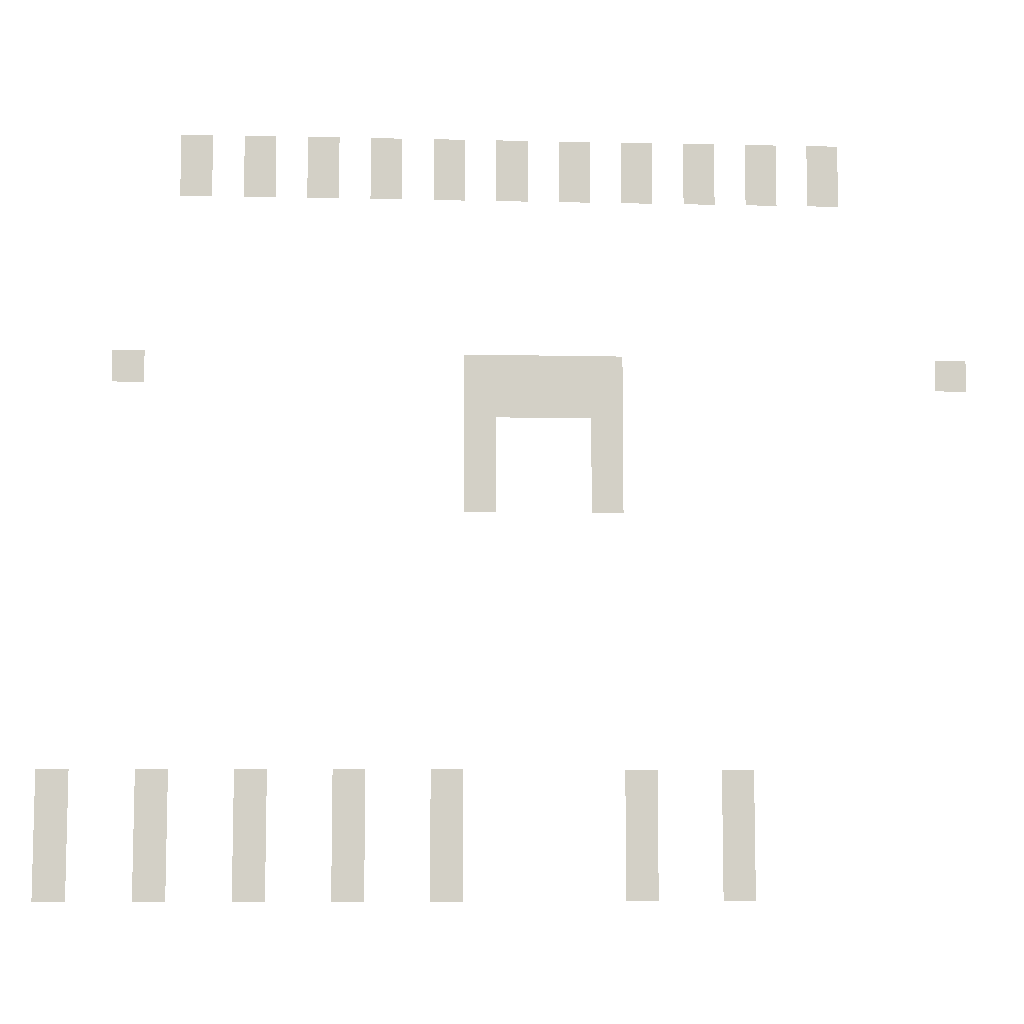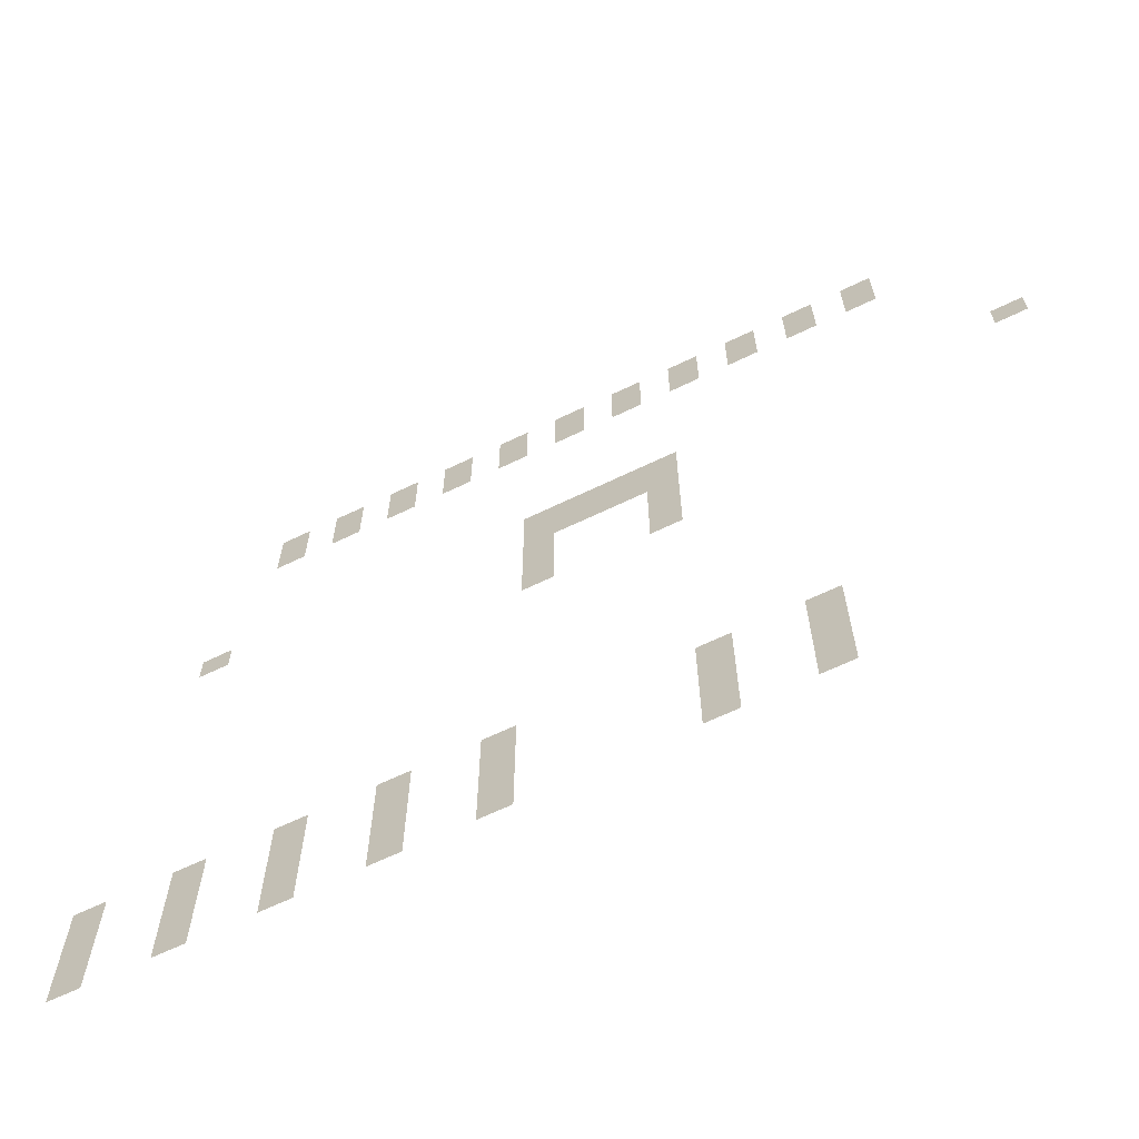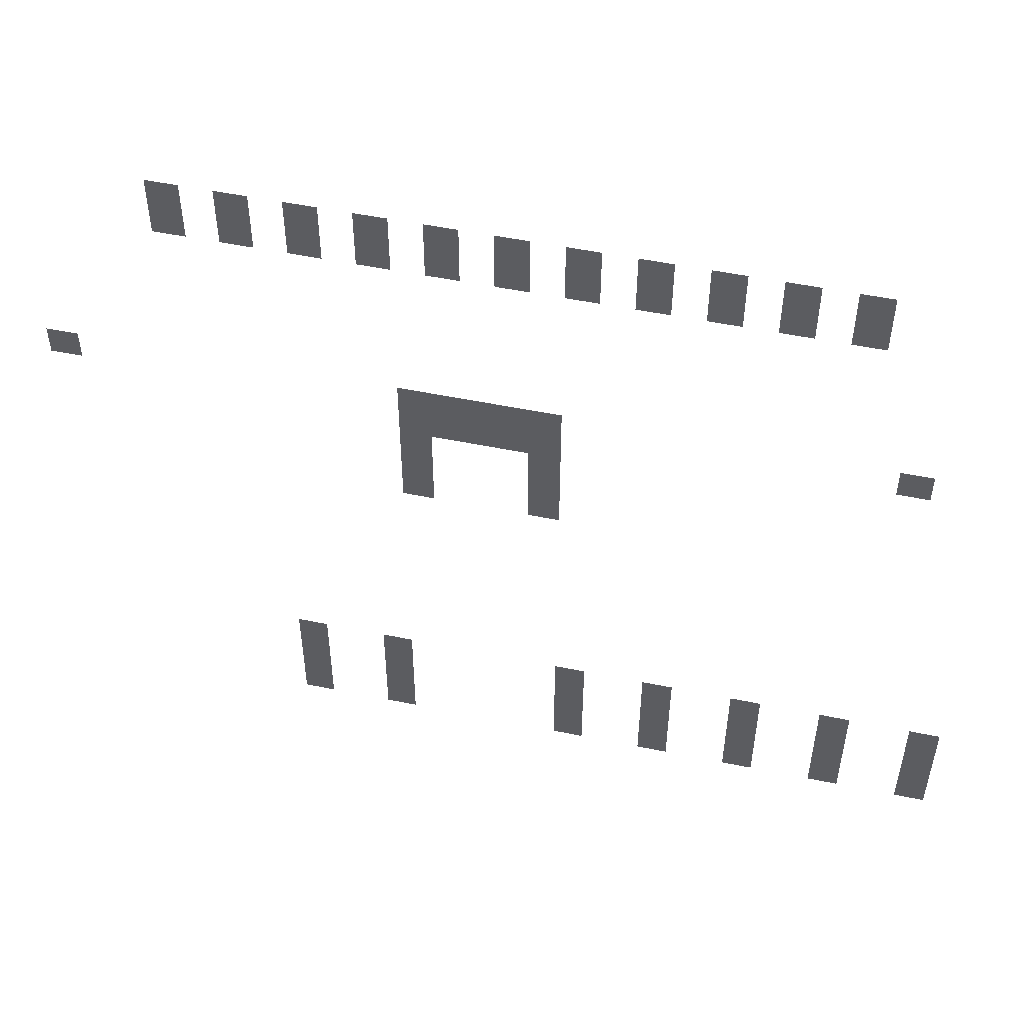
<metadata>
{"format":"obj","ext":"obj","renderer":"f3d","projection":"perspective","resolution":1024,"background":"white","views":[{"elev":-8.3,"azim":176.5,"up":"+Y"},{"elev":-65.2,"azim":-154.1,"up":"+Y"},{"elev":51.7,"azim":12.6,"up":"+Y"}]}
</metadata>
<code>
v -4 -2 0
v -5 -2 0
v -5 -1 0
v -4 -1 0
v -6 -2 0
v -7 -2 0
v -7 -1 0
v -6 -1 0
v -8 -2 0
v -9 -2 0
v -9 -1 0
v -8 -1 0
v -10 -2 0
v -11 -2 0
v -11 -1 0
v -10 -1 0
v -12 -2 0
v -13 -2 0
v -13 -1 0
v -12 -1 0
v -14 -2 0
v -15 -2 0
v -15 -1 0
v -14 -1 0
v -16 -2 0
v -17 -2 0
v -17 -1 0
v -16 -1 0
v -18 -2 0
v -19 -2 0
v -19 -1 0
v -18 -1 0
v -20 -2 0
v -21 -2 0
v -21 -1 0
v -20 -1 0
v -22 -2 0
v -23 -2 0
v -23 -1 0
v -22 -1 0
v -24 -2 0
v -25 -2 0
v -25 -1 0
v -24 -1 0
v -4 -3 0
v -5 -3 0
v -5 -2 0
v -4 -2 0
v -6 -3 0
v -7 -3 0
v -7 -2 0
v -6 -2 0
v -8 -3 0
v -9 -3 0
v -9 -2 0
v -8 -2 0
v -10 -3 0
v -11 -3 0
v -11 -2 0
v -10 -2 0
v -12 -3 0
v -13 -3 0
v -13 -2 0
v -12 -2 0
v -14 -3 0
v -15 -3 0
v -15 -2 0
v -14 -2 0
v -16 -3 0
v -17 -3 0
v -17 -2 0
v -16 -2 0
v -18 -3 0
v -19 -3 0
v -19 -2 0
v -18 -2 0
v -20 -3 0
v -21 -3 0
v -21 -2 0
v -20 -2 0
v -22 -3 0
v -23 -3 0
v -23 -2 0
v -22 -2 0
v -24 -3 0
v -25 -3 0
v -25 -2 0
v -24 -2 0
v -2 -9 0
v -3 -9 0
v -3 -8 0
v -2 -8 0
v -13 -9 0
v -14 -9 0
v -14 -8 0
v -13 -8 0
v -14 -9 0
v -15 -9 0
v -15 -8 0
v -14 -8 0
v -15 -9 0
v -16 -9 0
v -16 -8 0
v -15 -8 0
v -16 -9 0
v -17 -9 0
v -17 -8 0
v -16 -8 0
v -17 -9 0
v -18 -9 0
v -18 -8 0
v -17 -8 0
v -28 -9 0
v -29 -9 0
v -29 -8 0
v -28 -8 0
v -13 -10 0
v -14 -10 0
v -14 -9 0
v -13 -9 0
v -14 -10 0
v -15 -10 0
v -15 -9 0
v -14 -9 0
v -15 -10 0
v -16 -10 0
v -16 -9 0
v -15 -9 0
v -16 -10 0
v -17 -10 0
v -17 -9 0
v -16 -9 0
v -17 -10 0
v -18 -10 0
v -18 -9 0
v -17 -9 0
v -13 -11 0
v -14 -11 0
v -14 -10 0
v -13 -10 0
v -17 -11 0
v -18 -11 0
v -18 -10 0
v -17 -10 0
v -13 -12 0
v -14 -12 0
v -14 -11 0
v -13 -11 0
v -17 -12 0
v -18 -12 0
v -18 -11 0
v -17 -11 0
v -13 -13 0
v -14 -13 0
v -14 -12 0
v -13 -12 0
v -17 -13 0
v -18 -13 0
v -18 -12 0
v -17 -12 0
v 0 -22 0
v -1 -22 0
v -1 -21 0
v 0 -21 0
v -3 -22 0
v -4 -22 0
v -4 -21 0
v -3 -21 0
v -6 -22 0
v -7 -22 0
v -7 -21 0
v -6 -21 0
v -9 -22 0
v -10 -22 0
v -10 -21 0
v -9 -21 0
v -12 -22 0
v -13 -22 0
v -13 -21 0
v -12 -21 0
v -18 -22 0
v -19 -22 0
v -19 -21 0
v -18 -21 0
v -21 -22 0
v -22 -22 0
v -22 -21 0
v -21 -21 0
v 0 -23 0
v -1 -23 0
v -1 -22 0
v 0 -22 0
v -3 -23 0
v -4 -23 0
v -4 -22 0
v -3 -22 0
v -6 -23 0
v -7 -23 0
v -7 -22 0
v -6 -22 0
v -9 -23 0
v -10 -23 0
v -10 -22 0
v -9 -22 0
v -12 -23 0
v -13 -23 0
v -13 -22 0
v -12 -22 0
v -18 -23 0
v -19 -23 0
v -19 -22 0
v -18 -22 0
v -21 -23 0
v -22 -23 0
v -22 -22 0
v -21 -22 0
v 0 -24 0
v -1 -24 0
v -1 -23 0
v 0 -23 0
v -3 -24 0
v -4 -24 0
v -4 -23 0
v -3 -23 0
v -6 -24 0
v -7 -24 0
v -7 -23 0
v -6 -23 0
v -9 -24 0
v -10 -24 0
v -10 -23 0
v -9 -23 0
v -12 -24 0
v -13 -24 0
v -13 -23 0
v -12 -23 0
v -18 -24 0
v -19 -24 0
v -19 -23 0
v -18 -23 0
v -21 -24 0
v -22 -24 0
v -22 -23 0
v -21 -23 0
v 0 -25 0
v -1 -25 0
v -1 -24 0
v 0 -24 0
v -3 -25 0
v -4 -25 0
v -4 -24 0
v -3 -24 0
v -6 -25 0
v -7 -25 0
v -7 -24 0
v -6 -24 0
v -9 -25 0
v -10 -25 0
v -10 -24 0
v -9 -24 0
v -12 -25 0
v -13 -25 0
v -13 -24 0
v -12 -24 0
v -18 -25 0
v -19 -25 0
v -19 -24 0
v -18 -24 0
v -21 -25 0
v -22 -25 0
v -22 -24 0
v -21 -24 0
g Numbers-3-lake_mesh_0008
f 1 2 3 4
f 5 6 7 8
f 9 10 11 12
f 13 14 15 16
f 17 18 19 20
f 21 22 23 24
f 25 26 27 28
f 29 30 31 32
f 33 34 35 36
f 37 38 39 40
f 41 42 43 44
f 45 46 47 48
f 49 50 51 52
f 53 54 55 56
f 57 58 59 60
f 61 62 63 64
f 65 66 67 68
f 69 70 71 72
f 73 74 75 76
f 77 78 79 80
f 81 82 83 84
f 85 86 87 88
f 89 90 91 92
f 93 94 95 96
f 97 98 99 100
f 101 102 103 104
f 105 106 107 108
f 109 110 111 112
f 113 114 115 116
f 117 118 119 120
f 121 122 123 124
f 125 126 127 128
f 129 130 131 132
f 133 134 135 136
f 137 138 139 140
f 141 142 143 144
f 145 146 147 148
f 149 150 151 152
f 153 154 155 156
f 157 158 159 160
f 161 162 163 164
f 165 166 167 168
f 169 170 171 172
f 173 174 175 176
f 177 178 179 180
f 181 182 183 184
f 185 186 187 188
f 189 190 191 192
f 193 194 195 196
f 197 198 199 200
f 201 202 203 204
f 205 206 207 208
f 209 210 211 212
f 213 214 215 216
f 217 218 219 220
f 221 222 223 224
f 225 226 227 228
f 229 230 231 232
f 233 234 235 236
f 237 238 239 240
f 241 242 243 244
f 245 246 247 248
f 249 250 251 252
f 253 254 255 256
f 257 258 259 260
f 261 262 263 264
f 265 266 267 268
f 269 270 271 272

</code>
